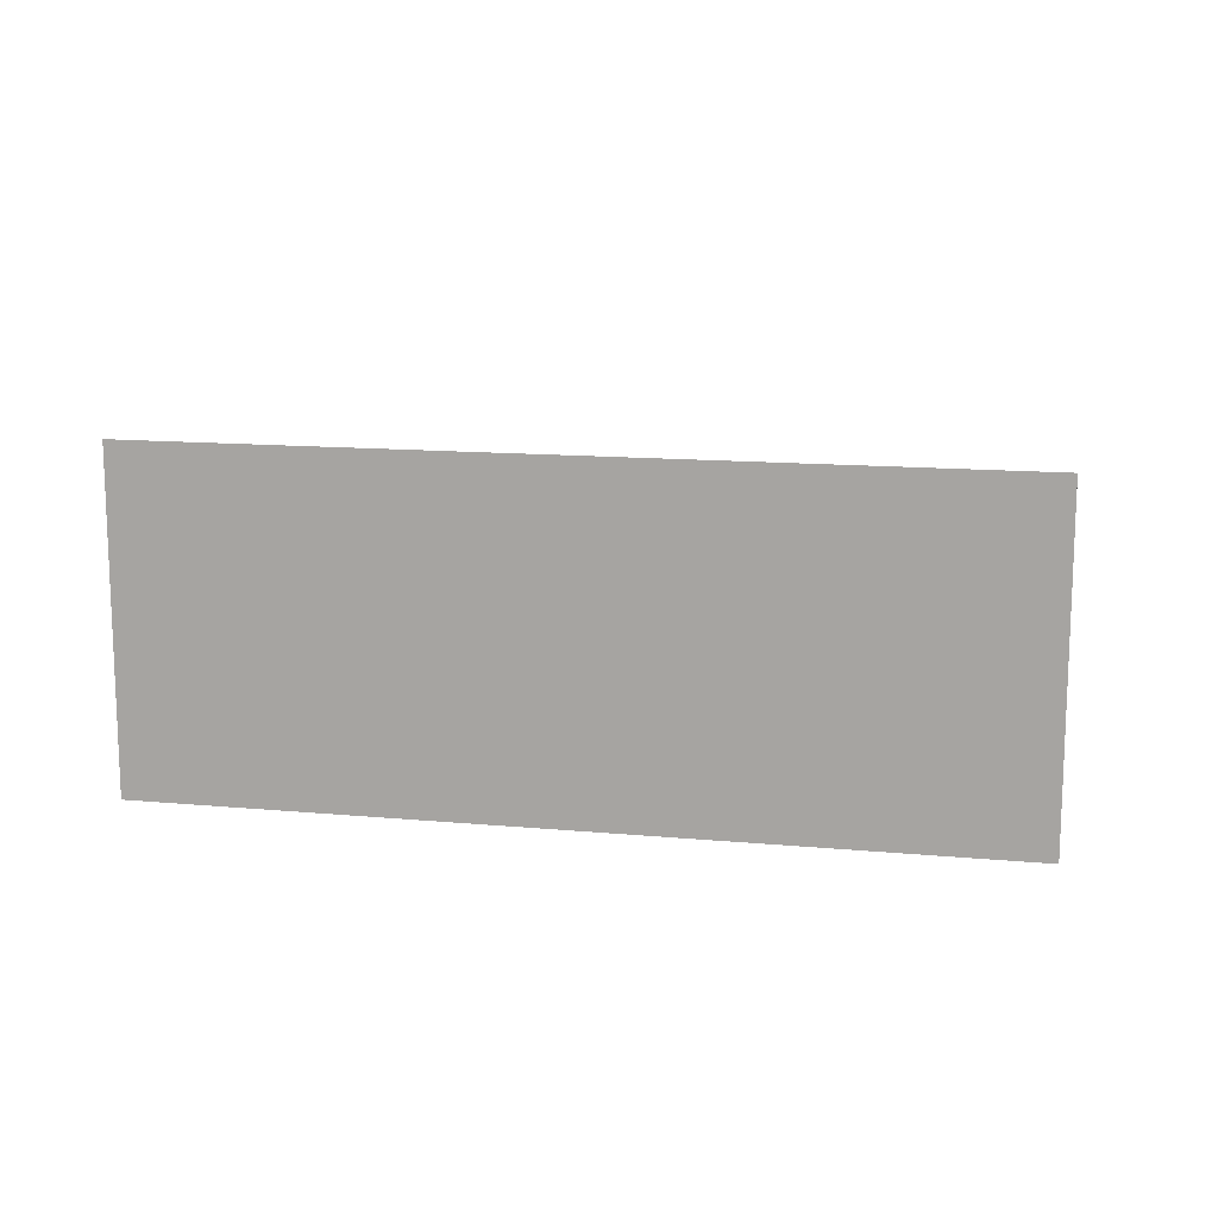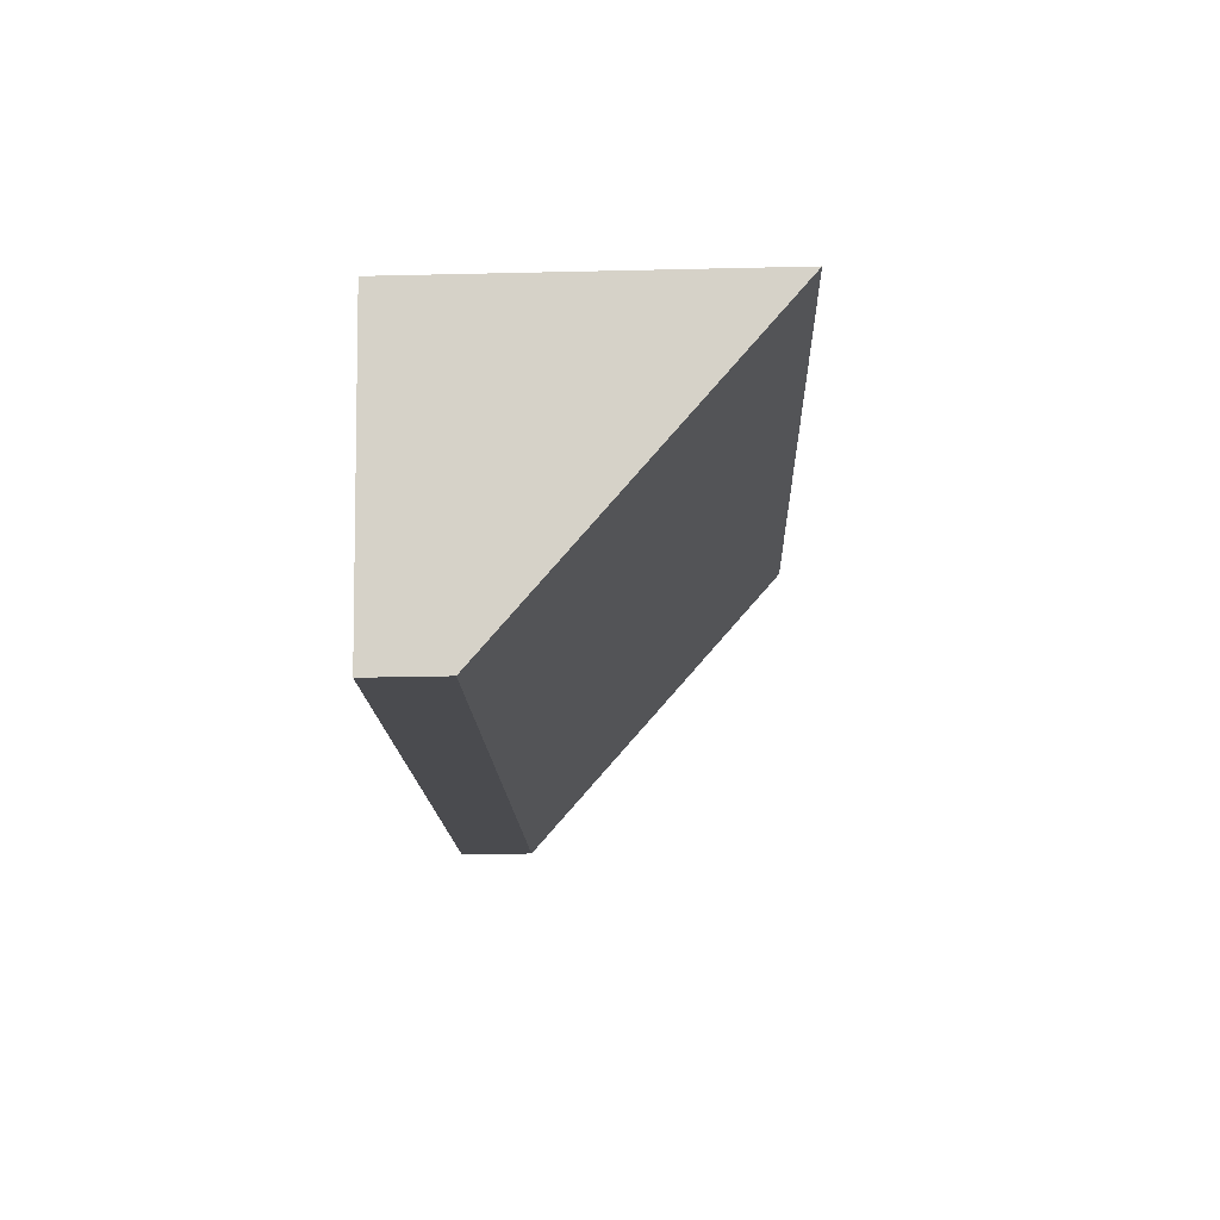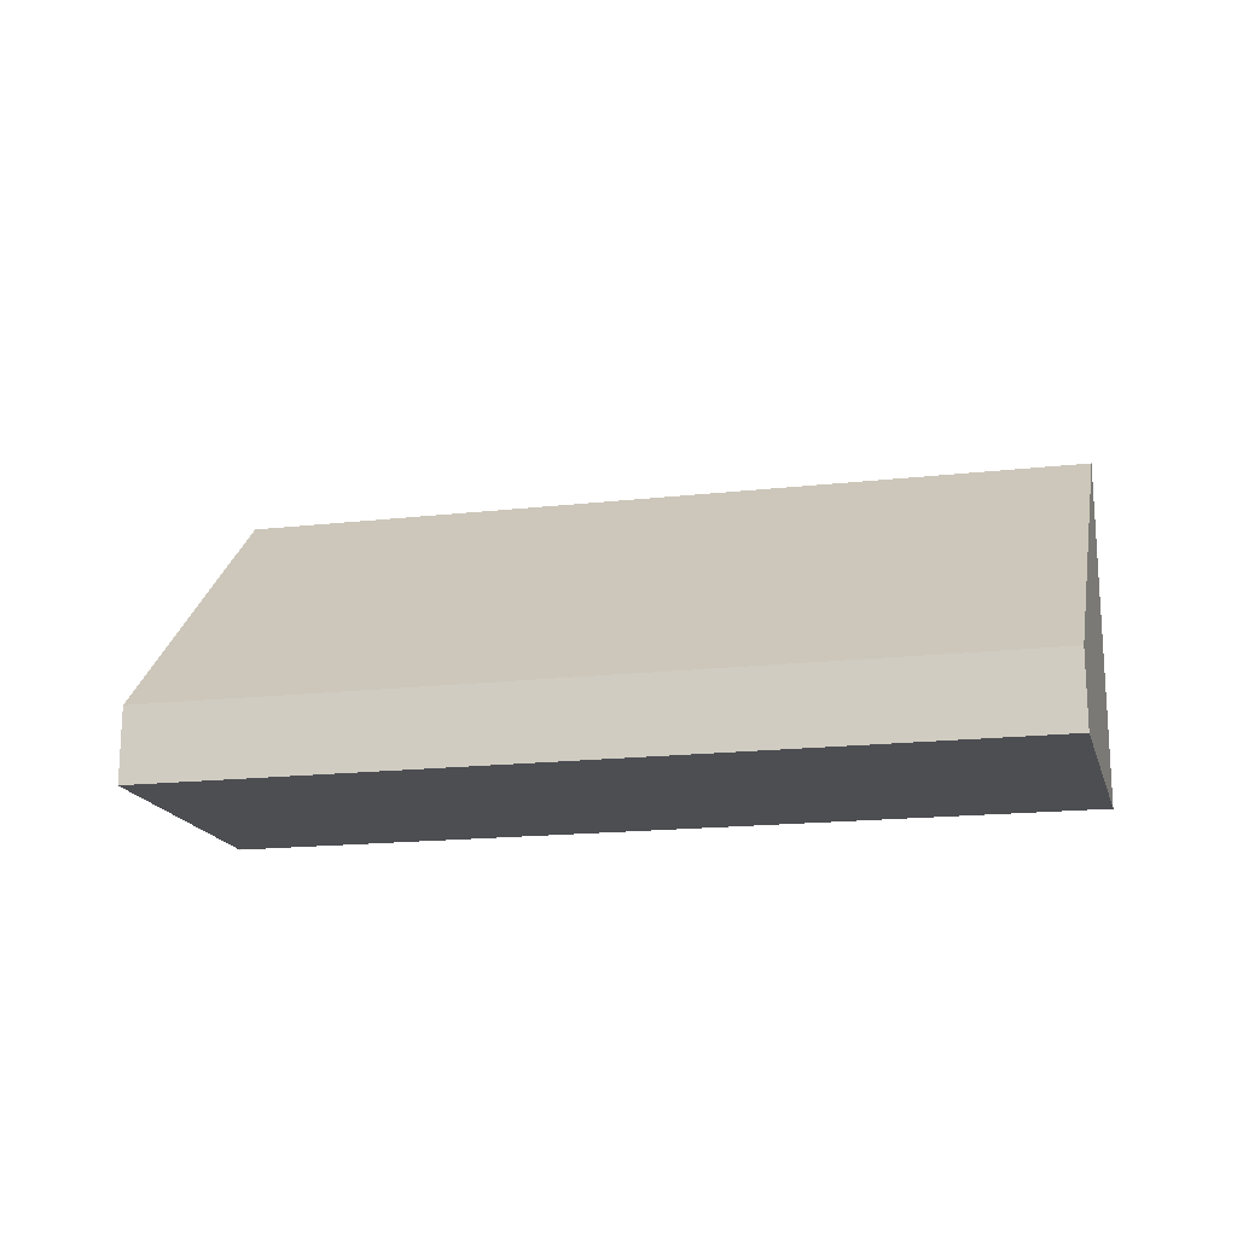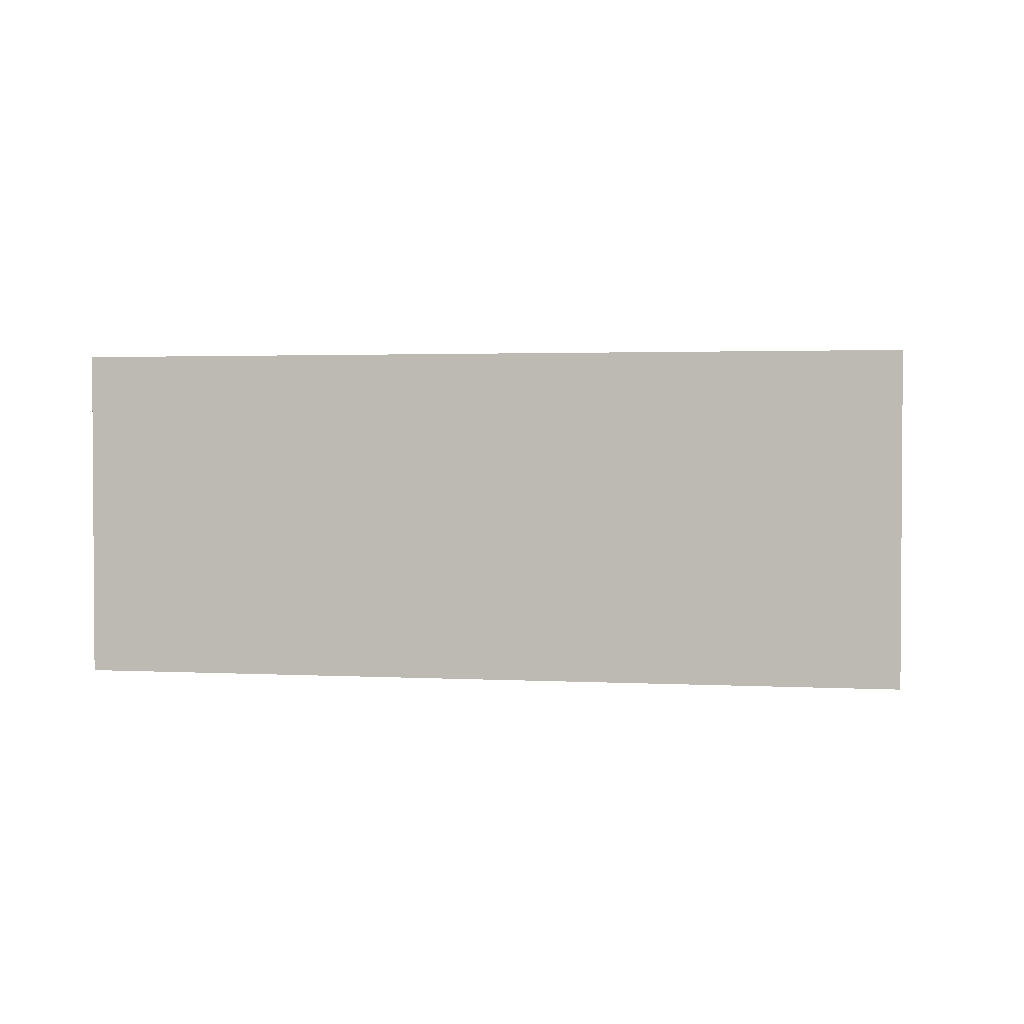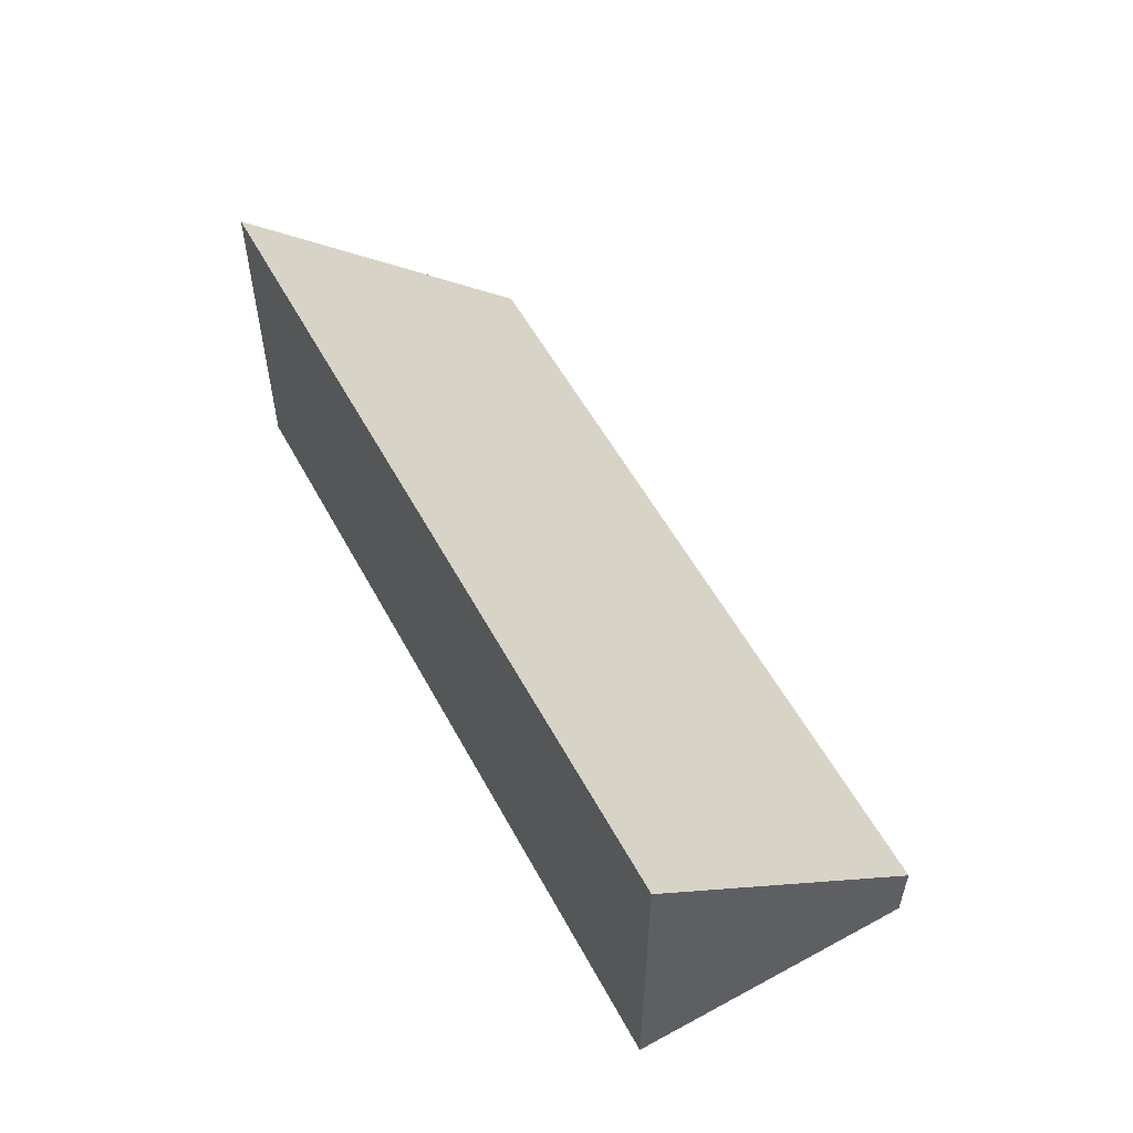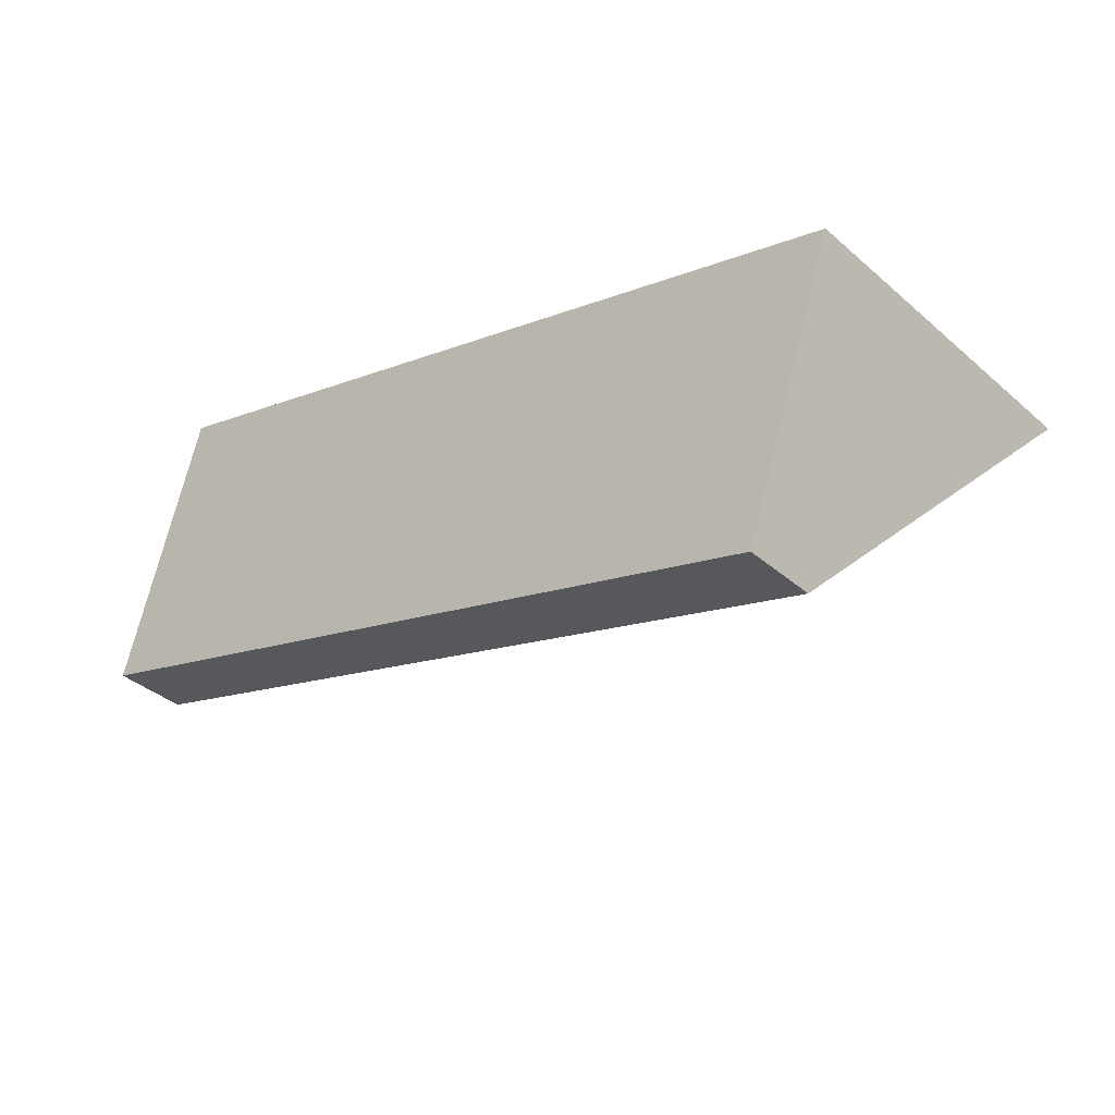
<metadata>
{"format":"obj","ext":"obj","renderer":"f3d","projection":"perspective","resolution":1024,"background":"white","views":[{"elev":13.3,"azim":29.3,"up":"+Y"},{"elev":-31.7,"azim":91.9,"up":"+Z"},{"elev":-16.8,"azim":-149.4,"up":"+Y"},{"elev":2.1,"azim":28.4,"up":"+Y"},{"elev":55.5,"azim":79.3,"up":"+Y"},{"elev":-37.3,"azim":42.1,"up":"+Z"}]}
</metadata>
<code>
v  0 1.392 8.524e-17
v  17.16 6.481 0.628
v  15.31 1.395 -4.792
v  1.521 6.481 5.528
v  15.31 2.934e-16 -4.792
v  0 0 0
v  1.521 -3.385e-16 5.528
v  17.16 -3.845e-17 0.628
g defaultobject
f 1 2 3
f 2 1 4
f 5 1 3
f 1 5 6
f 1 7 4
f 7 1 6
f 7 2 4
f 2 7 8
f 8 3 2
f 3 8 5
f 5 7 6
f 7 5 8

</code>
